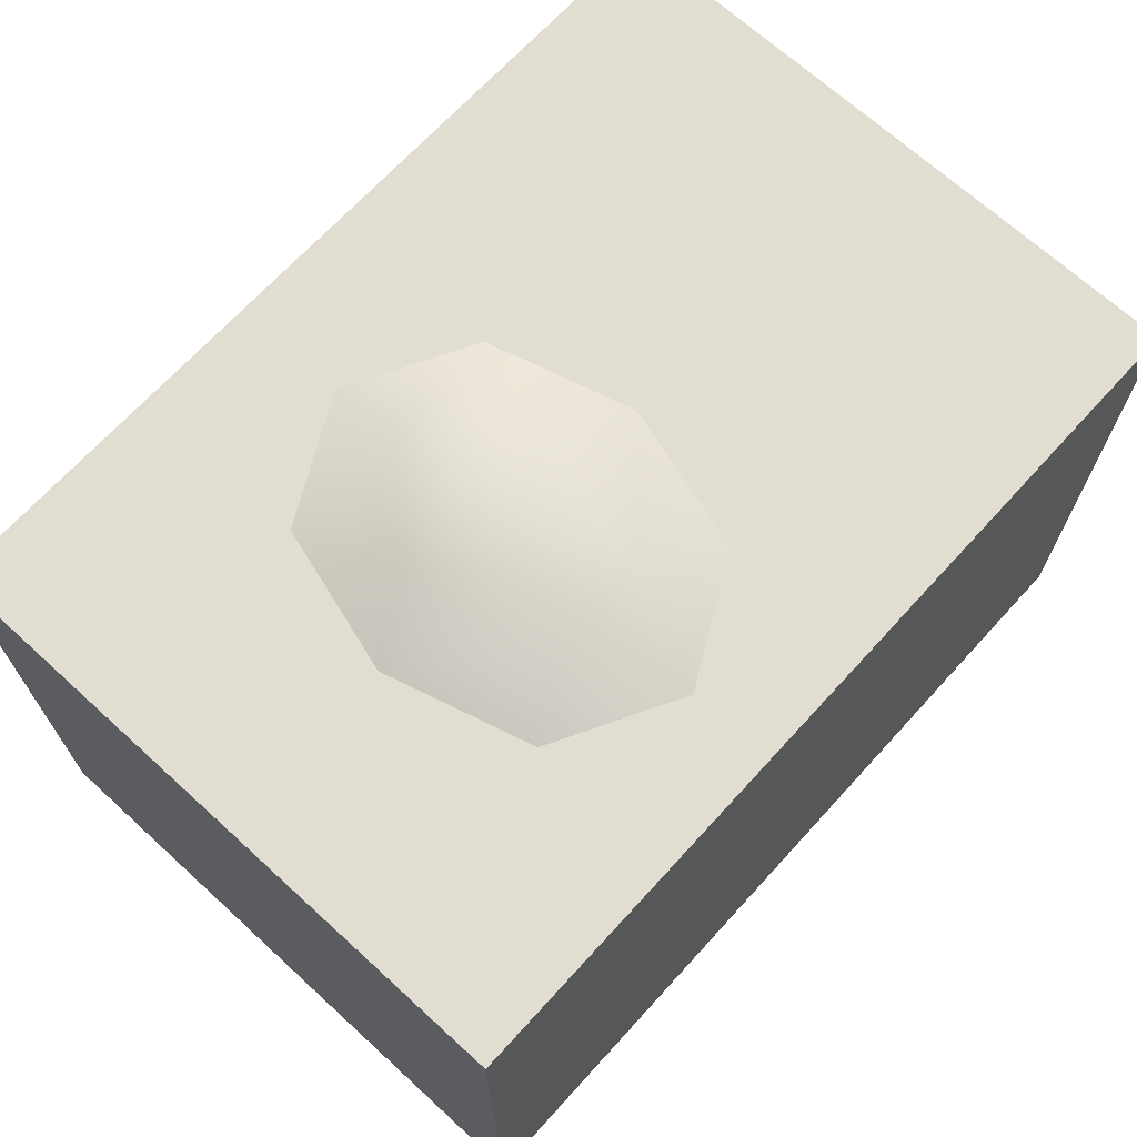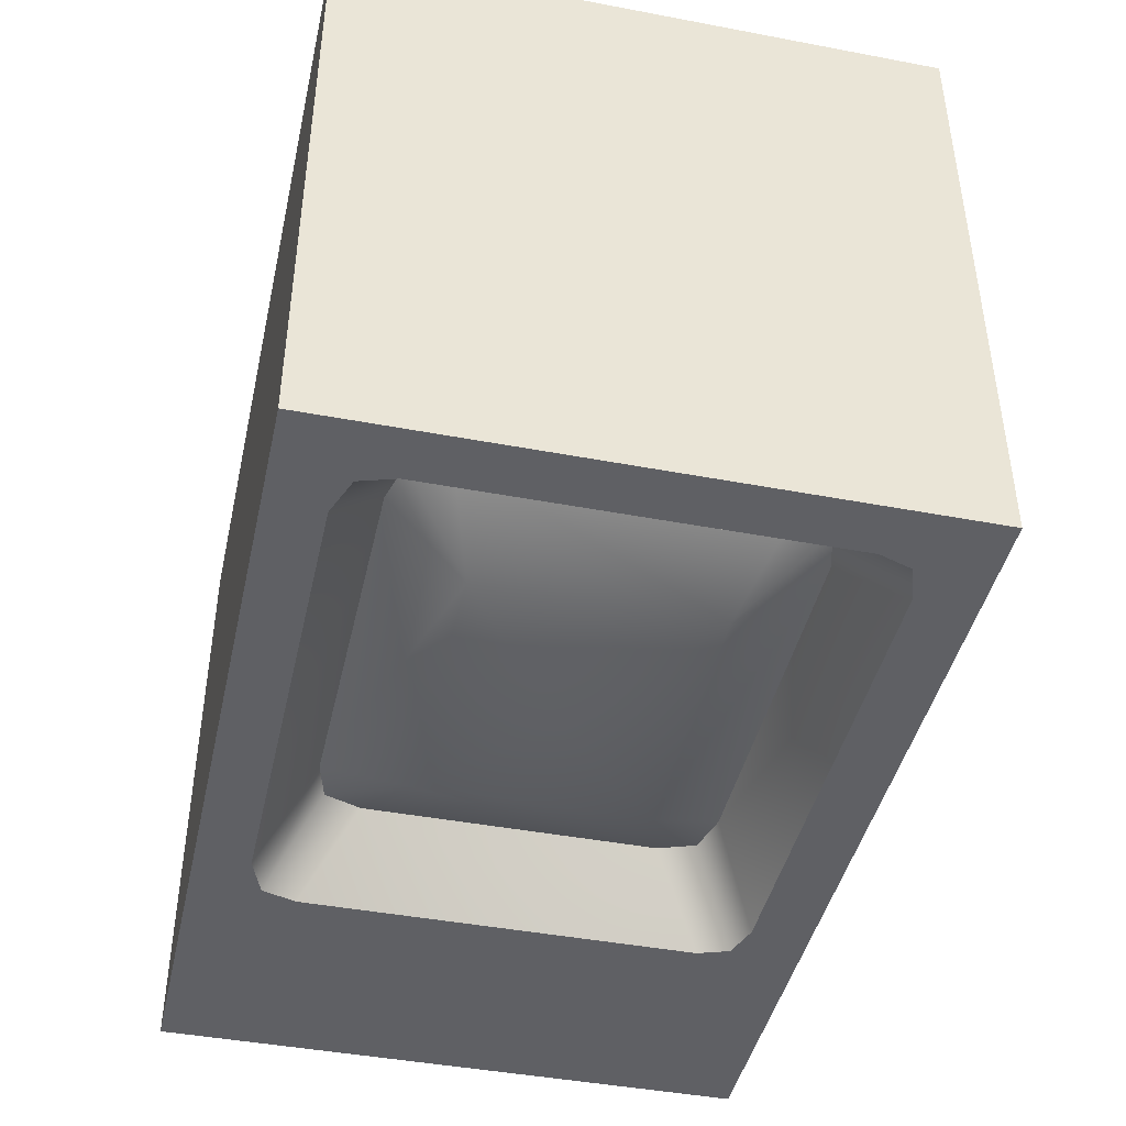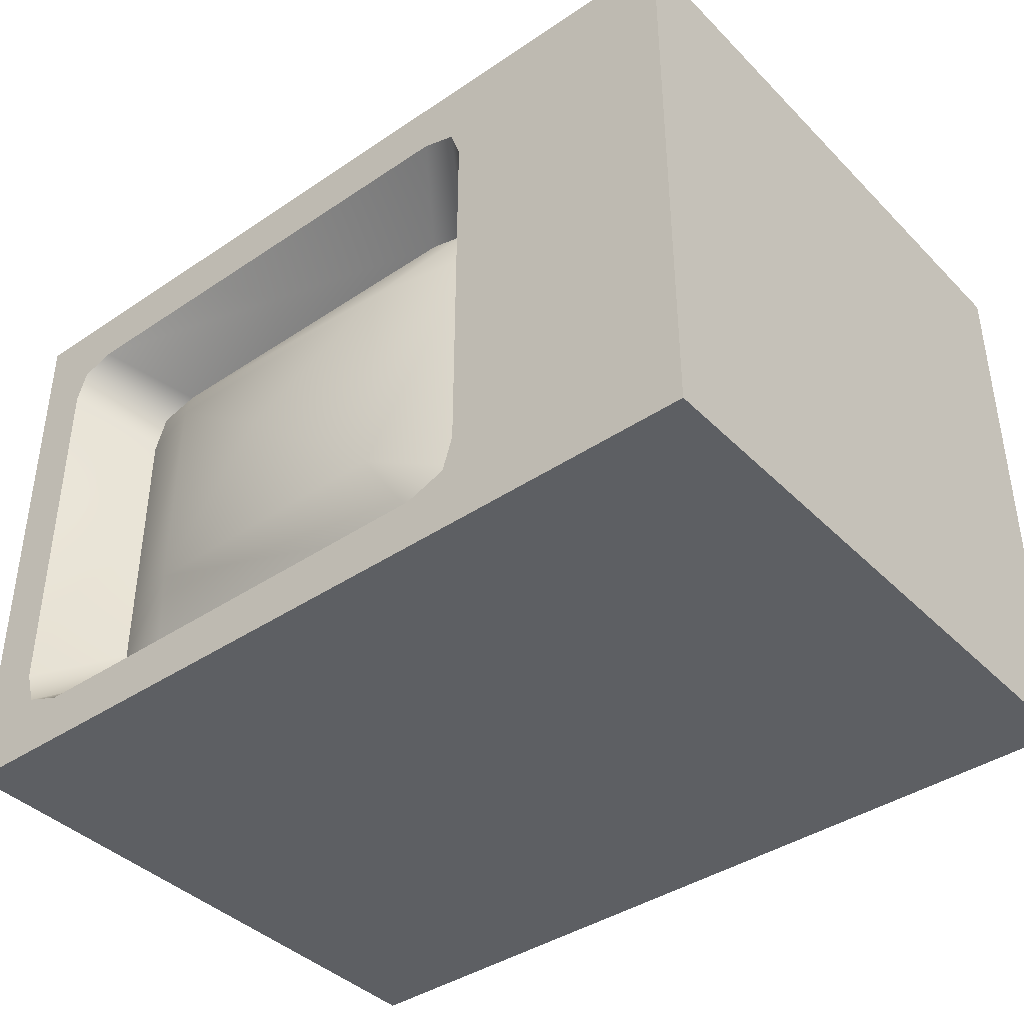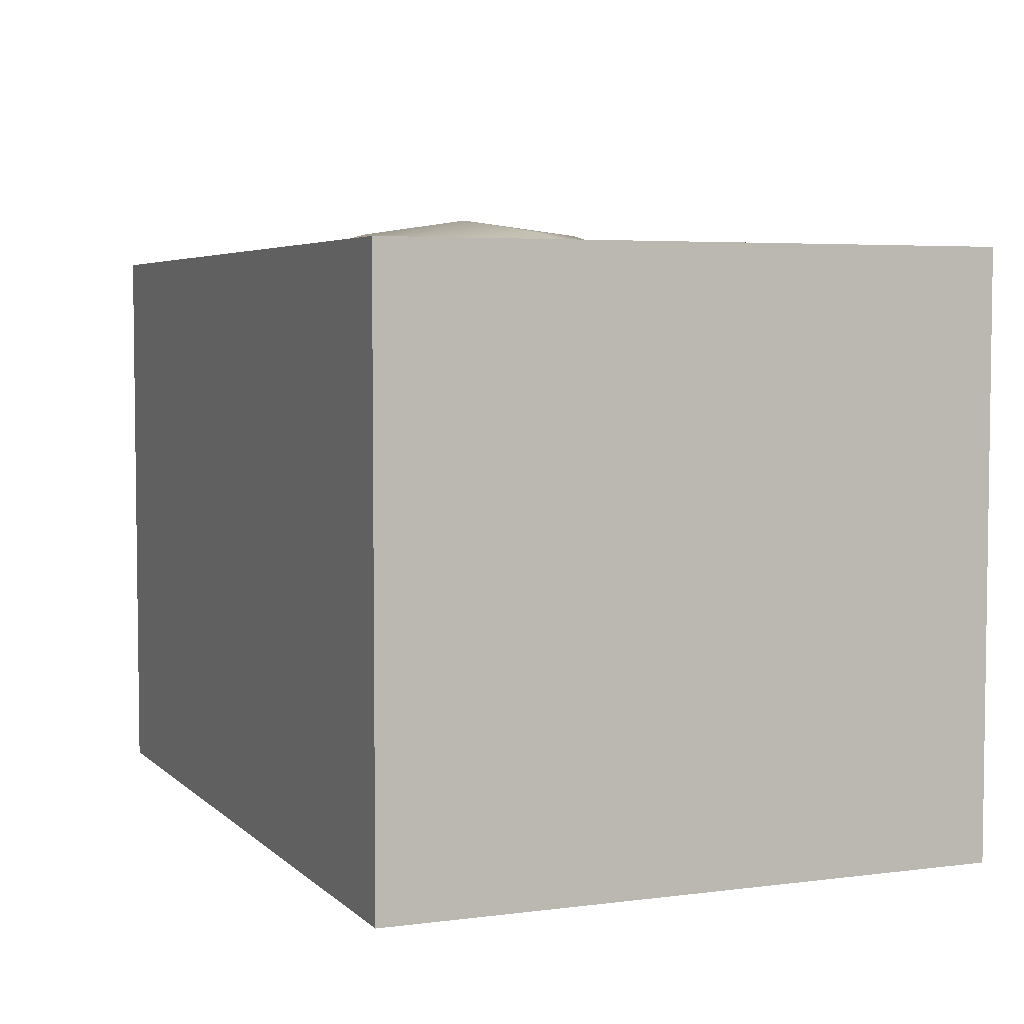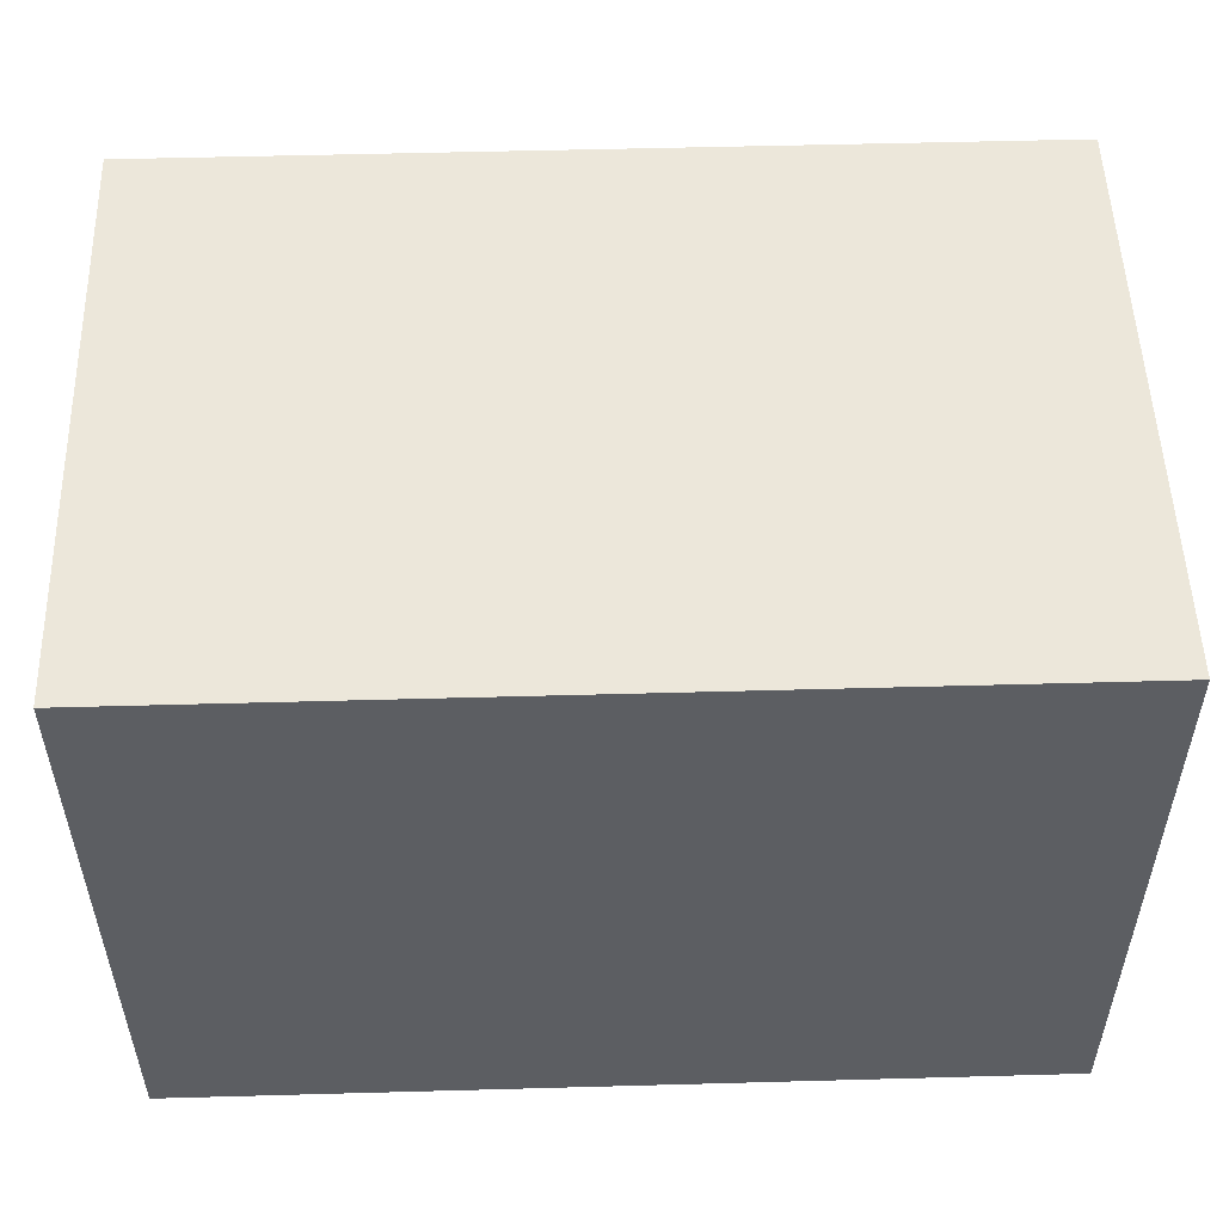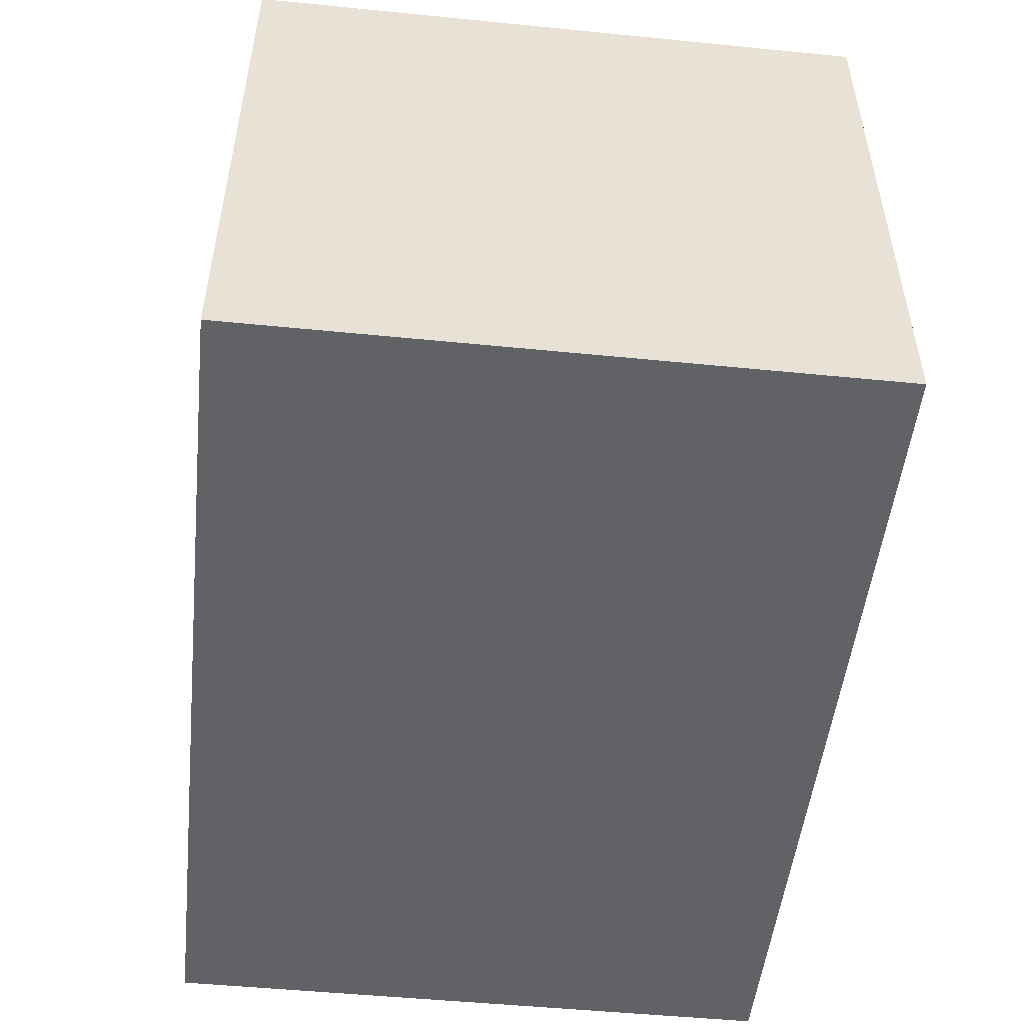
<metadata>
{"format":"obj","ext":"obj","renderer":"f3d","projection":"perspective","resolution":1024,"background":"white","views":[{"elev":68.9,"azim":132.4,"up":"+Z"},{"elev":-43.5,"azim":-102.6,"up":"+Y"},{"elev":-40.3,"azim":39.6,"up":"+Z"},{"elev":4.6,"azim":-112.7,"up":"+Z"},{"elev":52.3,"azim":178.3,"up":"+Y"},{"elev":-50.7,"azim":-96.2,"up":"+Z"}]}
</metadata>
<code>
g TV044
v 41.16 -34.33 -44.33
v -41.16 24.07 -44.33
v -41.16 -34.33 -44.33
v 41.16 24.07 -44.33
v 41.16 -34.33 -44.33
v 41.16 24.07 11.36
v 41.16 24.07 -44.33
v 41.16 -34.33 11.36
v -41.16 24.07 -44.33
v 41.16 24.07 11.36
v -41.16 24.07 11.36
v 41.16 24.07 -44.33
v -41.16 24.07 -44.33
v -41.16 -34.33 11.36
v -41.16 -34.33 -44.33
v -41.16 24.07 11.36
v 41.16 -34.33 -44.33
v 16.6 -34.33 -37.95
v 17.6 -34.33 -34.73
v 41.16 -34.33 11.36
v 17.6 -34.33 1.897
v 12.82 -34.33 -39.32
v -41.16 -34.33 -44.33
v -31.59 -34.33 -39.32
v -35.15 -34.33 -37.95
v -36.15 -34.33 -34.71
v -41.16 -34.33 11.36
v -36.15 -34.33 1.801
v -35.15 -34.33 4.812
v -31.87 -34.33 5.884
v 13.3 -34.33 5.884
v 16.6 -34.33 4.812
v 16.6 -34.33 -37.95
v 11.66 -26.71 -33.63
v 12.89 -26.71 -30.14
v 17.6 -34.33 -34.73
v 7.842 -26.71 -34.63
v 17.6 -34.33 1.897
v 12.89 -26.71 -2.837
v 12.82 -34.33 -39.32
v -26.39 -26.71 -34.63
v -31.59 -34.33 -39.32
v -35.15 -34.33 -37.95
v -30.21 -26.71 -33.63
v -31.43 -26.71 -30.14
v -36.15 -34.33 -34.71
v -31.43 -26.71 -2.837
v -36.15 -34.33 1.801
v -35.15 -34.33 4.812
v -30.21 -26.71 0.6548
v -26.39 -26.71 1.658
v -31.87 -34.33 5.884
v 7.842 -26.71 1.658
v 13.3 -34.33 5.884
v 16.6 -34.33 4.812
v 11.66 -26.71 0.6548
v 41.16 -34.33 11.36
v 20.08 -17.31 11.36
v 23.97 -3.684 11.36
v 8.592 -23.44 11.36
v -41.16 -34.33 11.36
v -2.897 -17.31 11.36
v -6.788 -3.684 11.36
v -41.16 24.07 11.36
v -2.897 9.944 11.36
v 8.592 16.07 11.36
v 41.16 24.07 11.36
v 20.08 9.944 11.36
v 23.97 -3.684 11.36
v 16.72 -7.613 13.97
v 13.58 6.023 13.97
v 20.08 -17.31 11.36
v 8.592 -23.44 11.36
v 8.598 -15.97 13.97
v -2.897 -17.31 11.36
v 0.4715 -7.612 13.97
v -6.788 -3.684 11.36
v 20.08 9.944 11.36
v 8.592 16.07 11.36
v 4.373 6.185 12.61
v -2.897 9.944 11.36
v 8.58 -3.316 15.39
v 12.89 -26.71 -2.837
v 3.834 -30.68 -27.22
v 3.834 -30.68 -5.755
v 12.89 -26.71 -30.14
v 11.66 -26.71 0.6548
v 11.66 -26.71 -33.63
v 7.842 -26.71 1.658
v -26.39 -26.71 1.658
v -22.38 -30.68 -5.755
v -30.21 -26.71 0.6548
v -31.43 -26.71 -2.837
v -31.43 -26.71 -30.14
v -22.38 -30.68 -27.22
v 7.842 -26.71 -34.63
v -26.39 -26.71 -34.63
v -30.21 -26.71 -33.63
v -9.273 -32.92 -16.49
g TV044_0
f 3 2 1
f 4 1 2
f 7 6 5
f 8 5 6
f 11 10 9
f 12 9 10
f 15 14 13
f 16 13 14
f 19 18 17
f 17 20 19
f 21 19 20
f 18 22 17
f 17 22 23
f 24 23 22
f 23 24 25
f 25 26 23
f 23 26 27
f 28 27 26
f 28 29 27
f 29 30 27
f 27 30 20
f 31 20 30
f 20 31 32
f 32 21 20
f 35 34 33
f 36 35 33
f 34 37 33
f 36 38 35
f 39 35 38
f 33 37 40
f 37 41 40
f 42 40 41
f 42 41 43
f 41 44 43
f 44 45 43
f 43 45 46
f 45 47 46
f 48 46 47
f 48 47 49
f 47 50 49
f 50 51 49
f 49 51 52
f 51 53 52
f 54 52 53
f 54 53 55
f 53 56 55
f 56 39 55
f 55 39 38
f 59 58 57
f 58 60 57
f 57 60 61
f 60 62 61
f 62 63 61
f 61 63 64
f 63 65 64
f 65 66 64
f 64 66 67
f 67 59 57
f 66 68 67
f 68 59 67
f 71 70 69
f 69 70 72
f 72 70 73
f 74 73 70
f 73 74 75
f 76 75 74
f 75 76 77
f 78 71 69
f 79 71 78
f 80 71 79
f 76 80 77
f 81 80 79
f 77 80 81
f 71 82 70
f 70 82 74
f 74 82 76
f 80 82 71
f 76 82 80
g TV044_1
f 85 84 83
f 86 83 84
f 87 85 83
f 88 86 84
f 87 89 85
f 89 90 85
f 91 85 90
f 92 91 90
f 92 93 91
f 93 94 91
f 95 91 94
f 84 95 96
f 88 84 96
f 97 96 95
f 98 95 94
f 98 97 95
f 85 99 84
f 95 99 91
f 91 99 85
f 84 99 95

</code>
